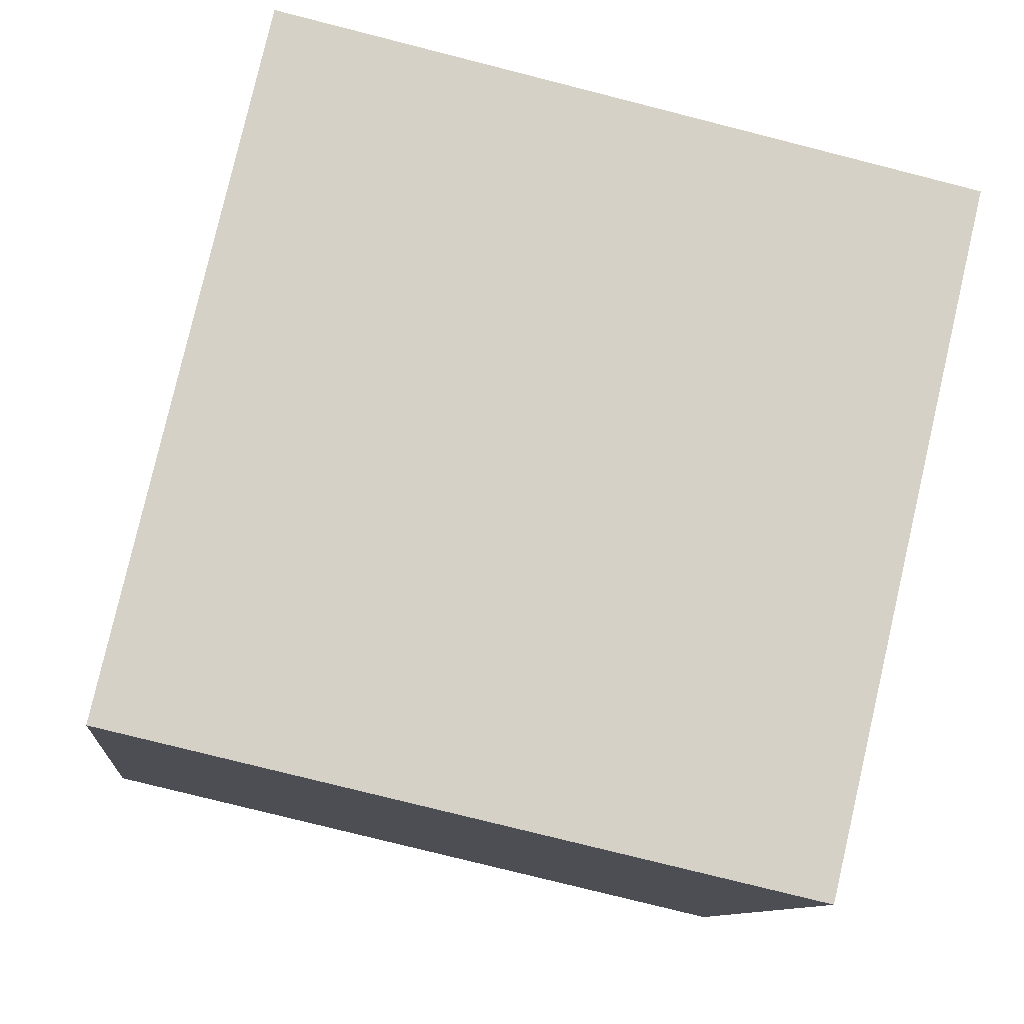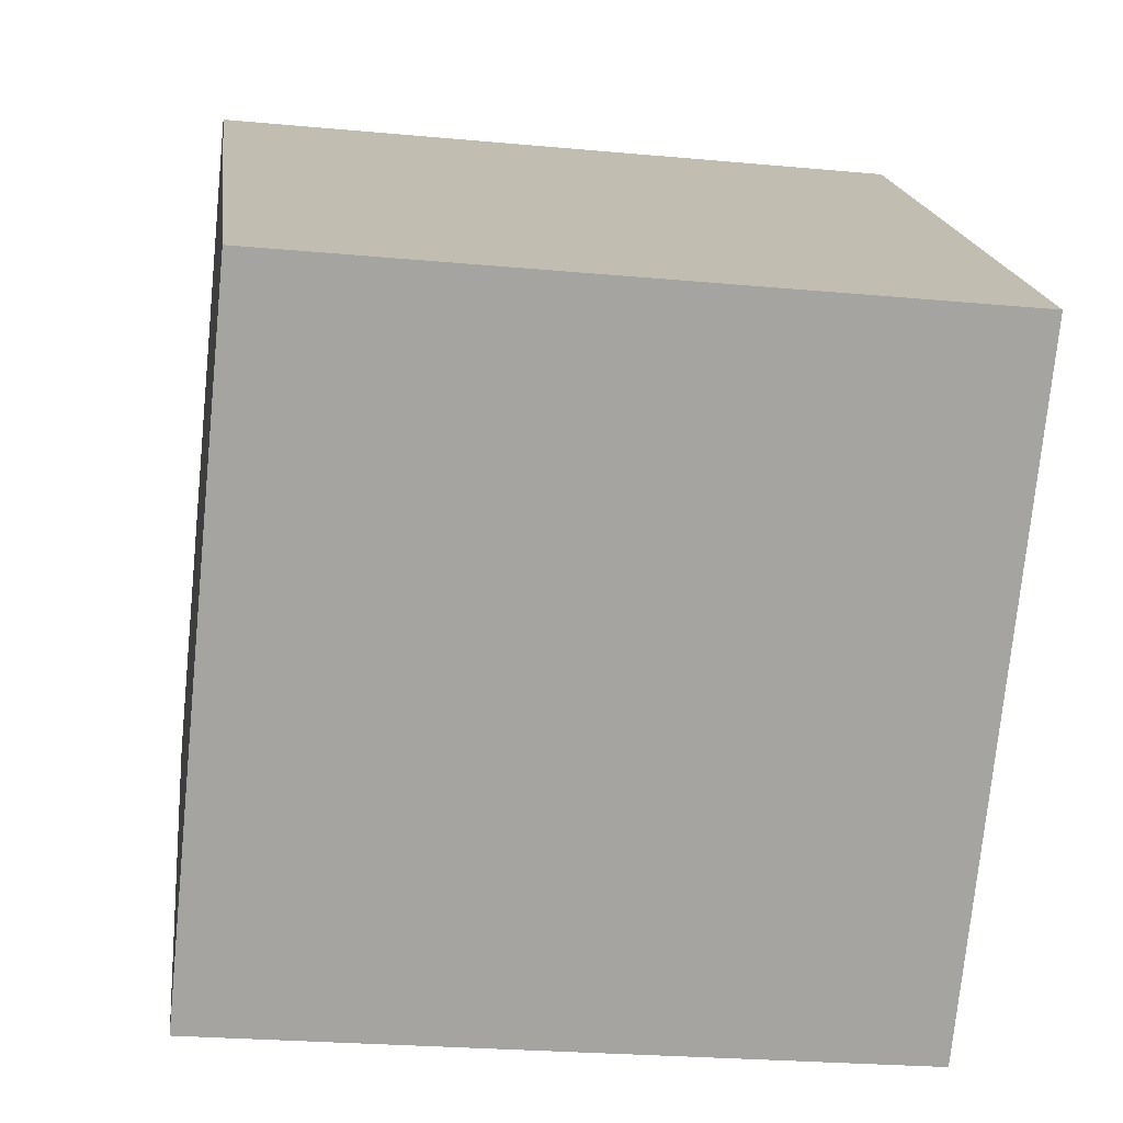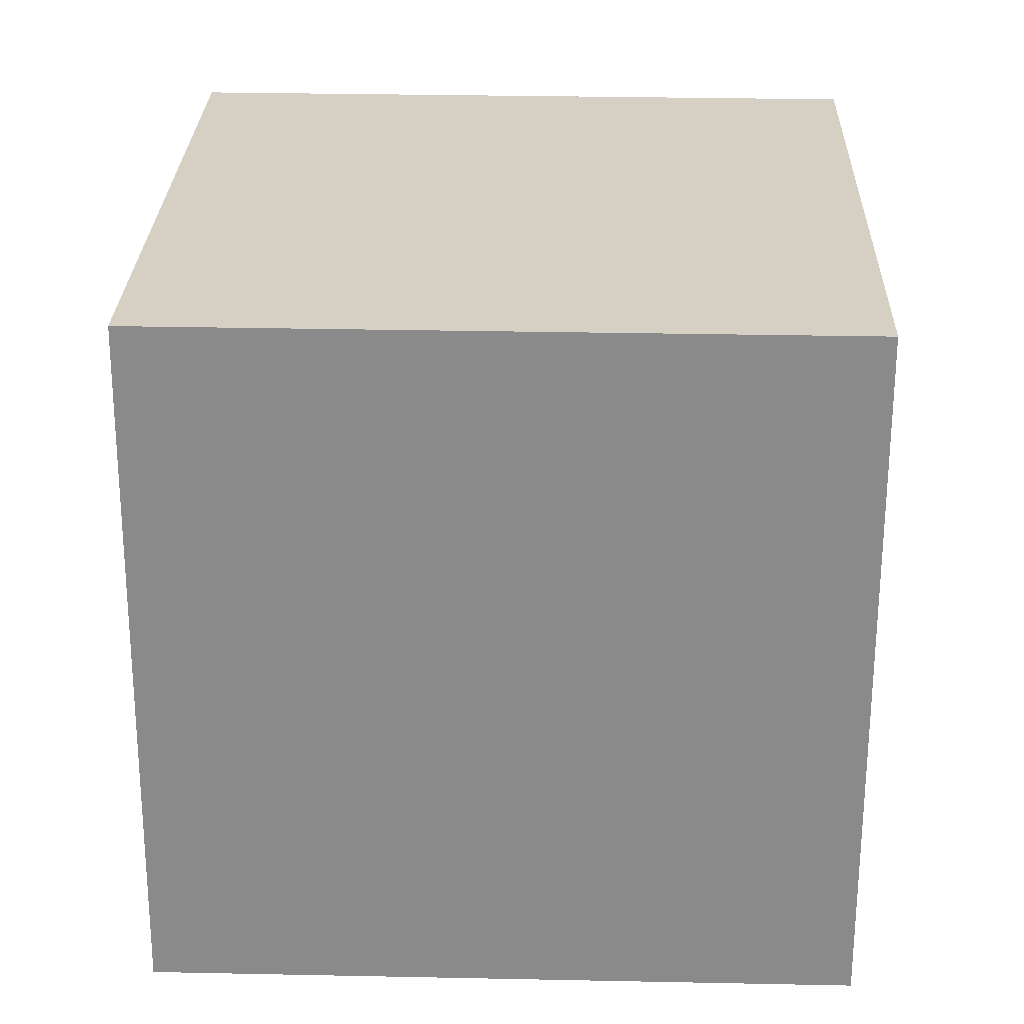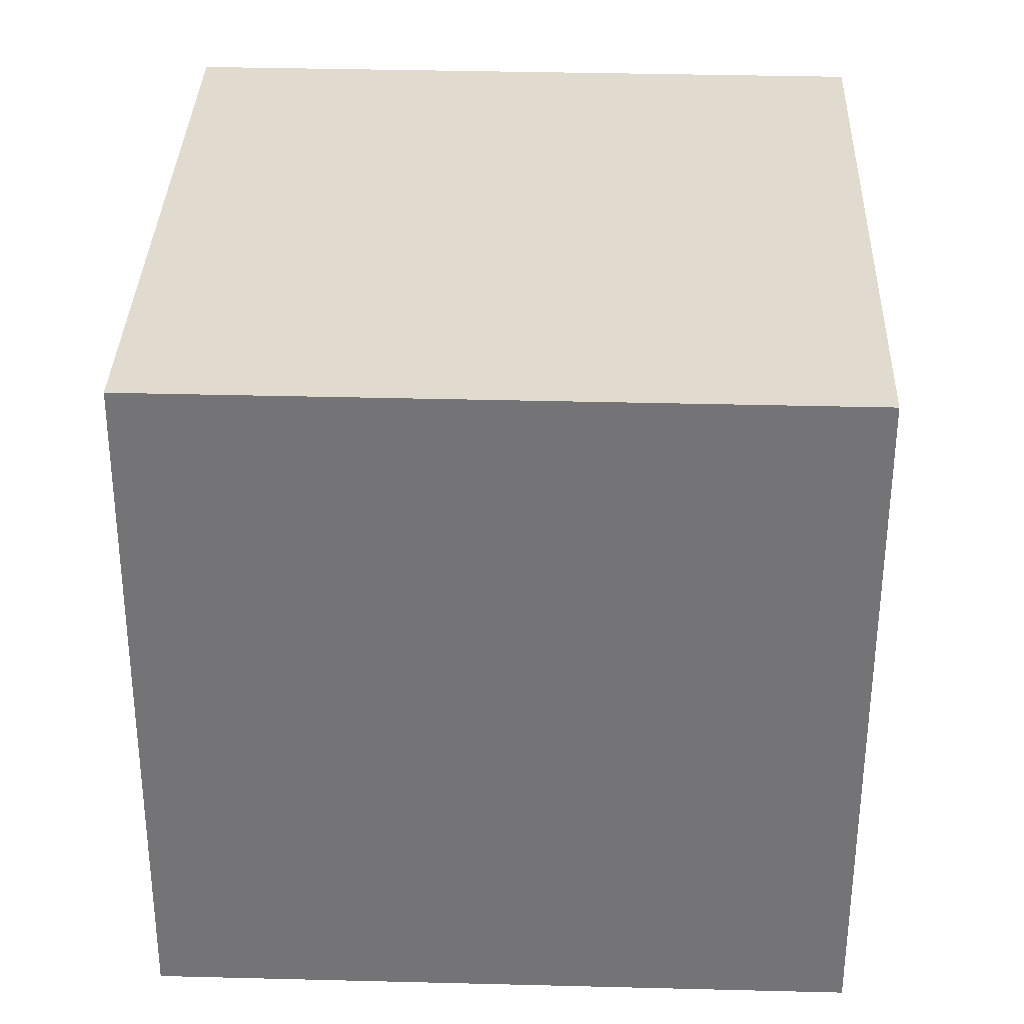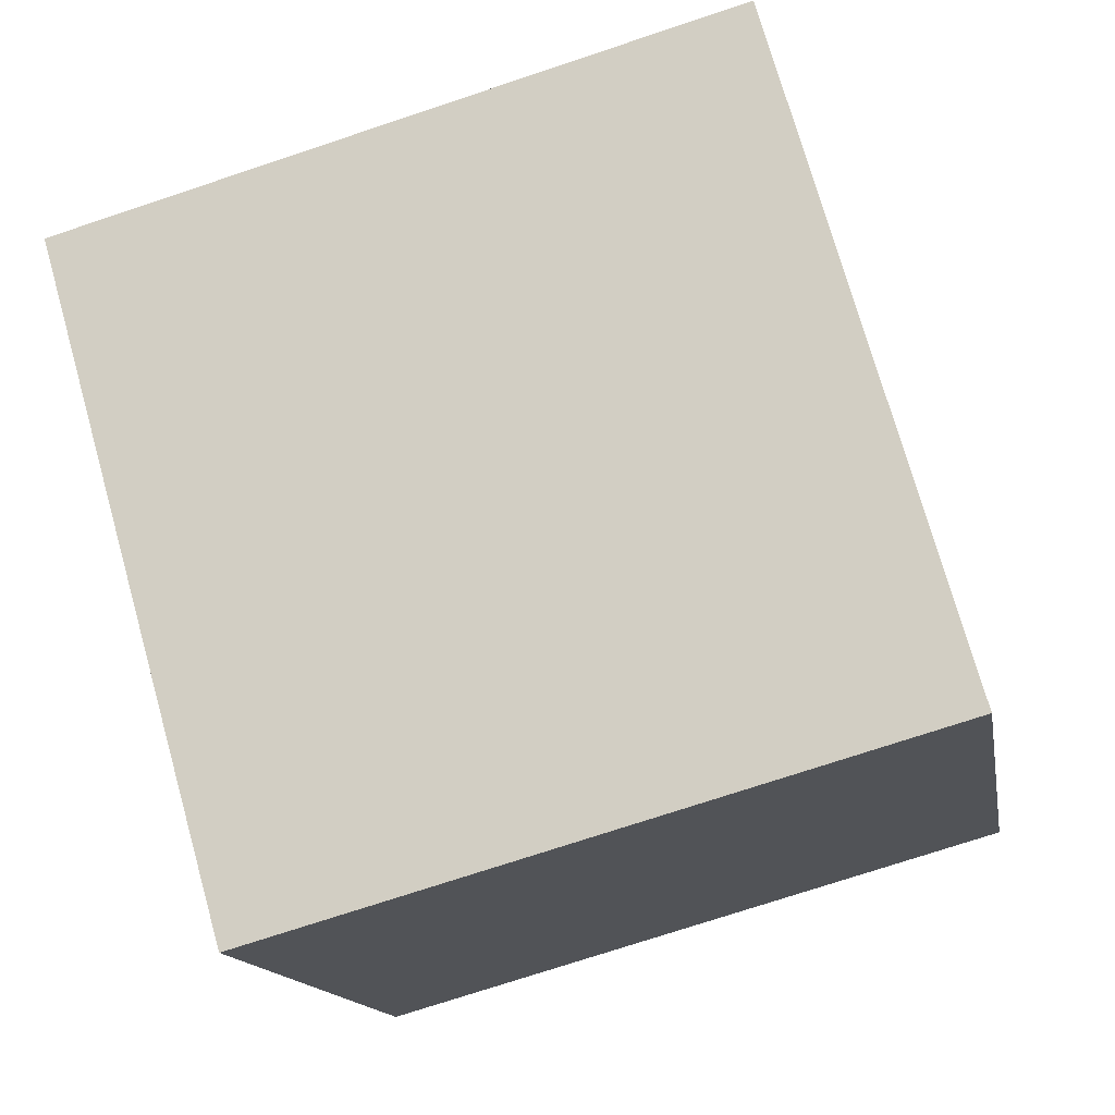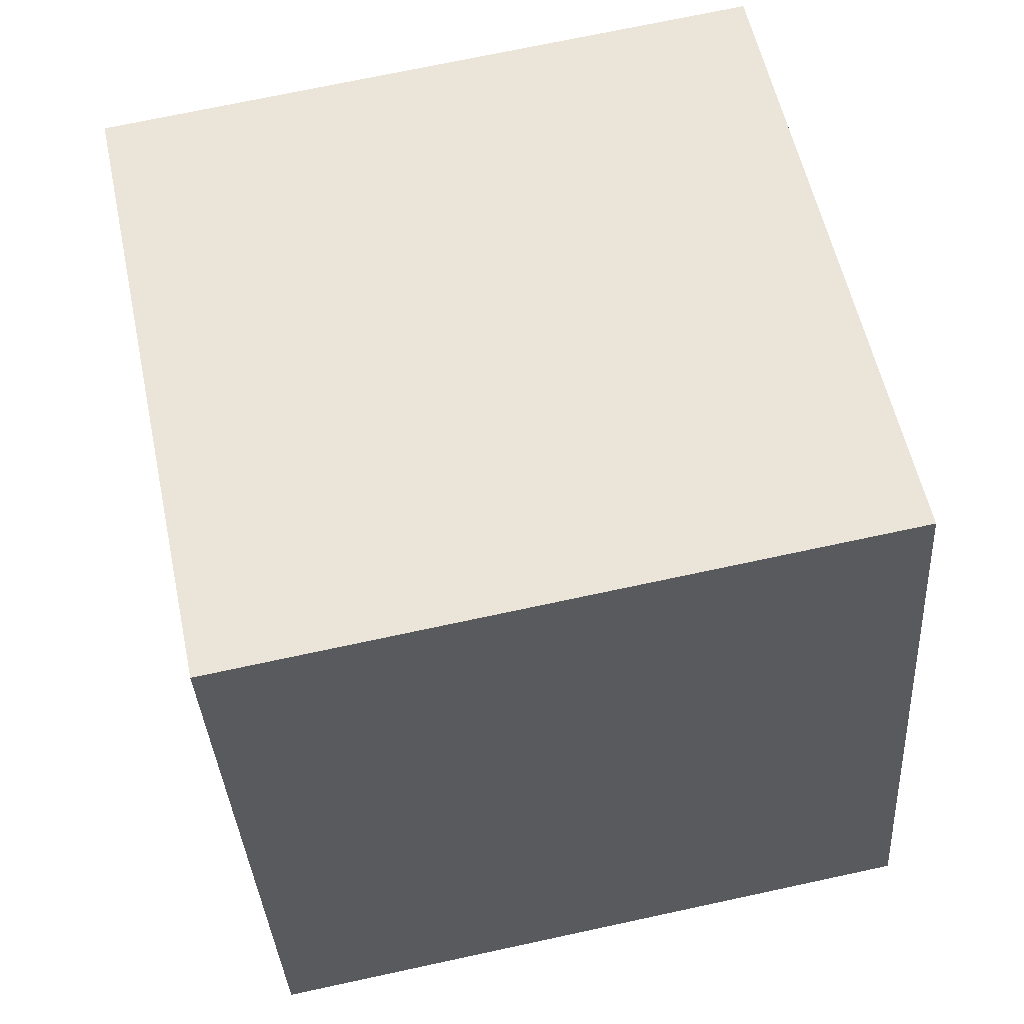
<metadata>
{"format":"obj","ext":"obj","renderer":"f3d","projection":"perspective","resolution":1024,"background":"white","views":[{"elev":79.3,"azim":-88.3,"up":"+Y"},{"elev":17.3,"azim":-107.7,"up":"+Y"},{"elev":20.4,"azim":-9.7,"up":"+Y"},{"elev":27.8,"azim":-9.5,"up":"+Y"},{"elev":67.3,"azim":-14.9,"up":"+Z"},{"elev":-40.4,"azim":4.2,"up":"+Z"}]}
</metadata>
<code>
v -2.676 -3.846 -12.21
v -4.636 -4.847 -2.454
v -2.818 6.104 -11.22
v -4.778 5.103 -1.461
v 7.129 -3.902 -10.24
v 5.169 -4.903 -0.4898
v 6.987 6.048 -9.252
v 5.028 5.047 0.5028
f 2 4 1
f 5 2 1
f 1 4 3
f 3 5 1
f 2 8 4
f 6 2 5
f 6 8 2
f 4 8 3
f 7 5 3
f 3 8 7
f 7 6 5
f 8 6 7

</code>
